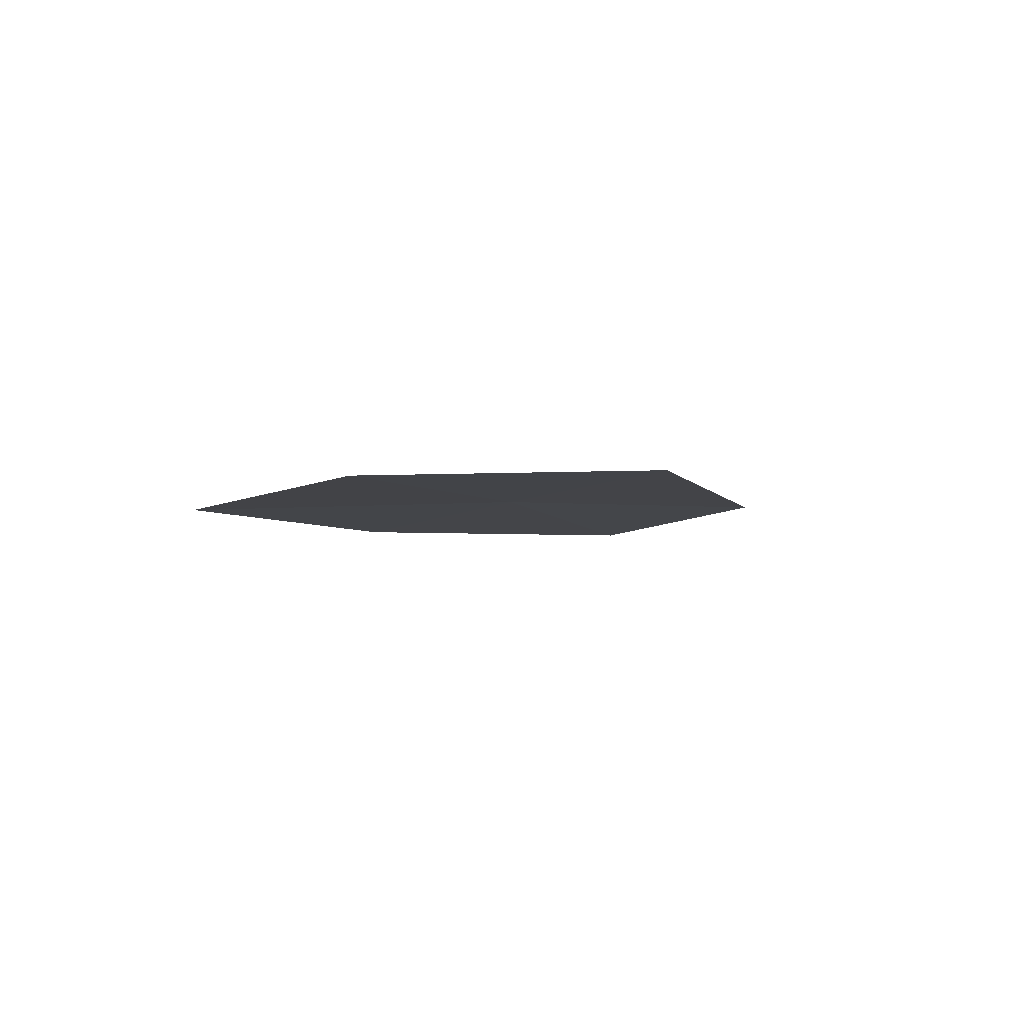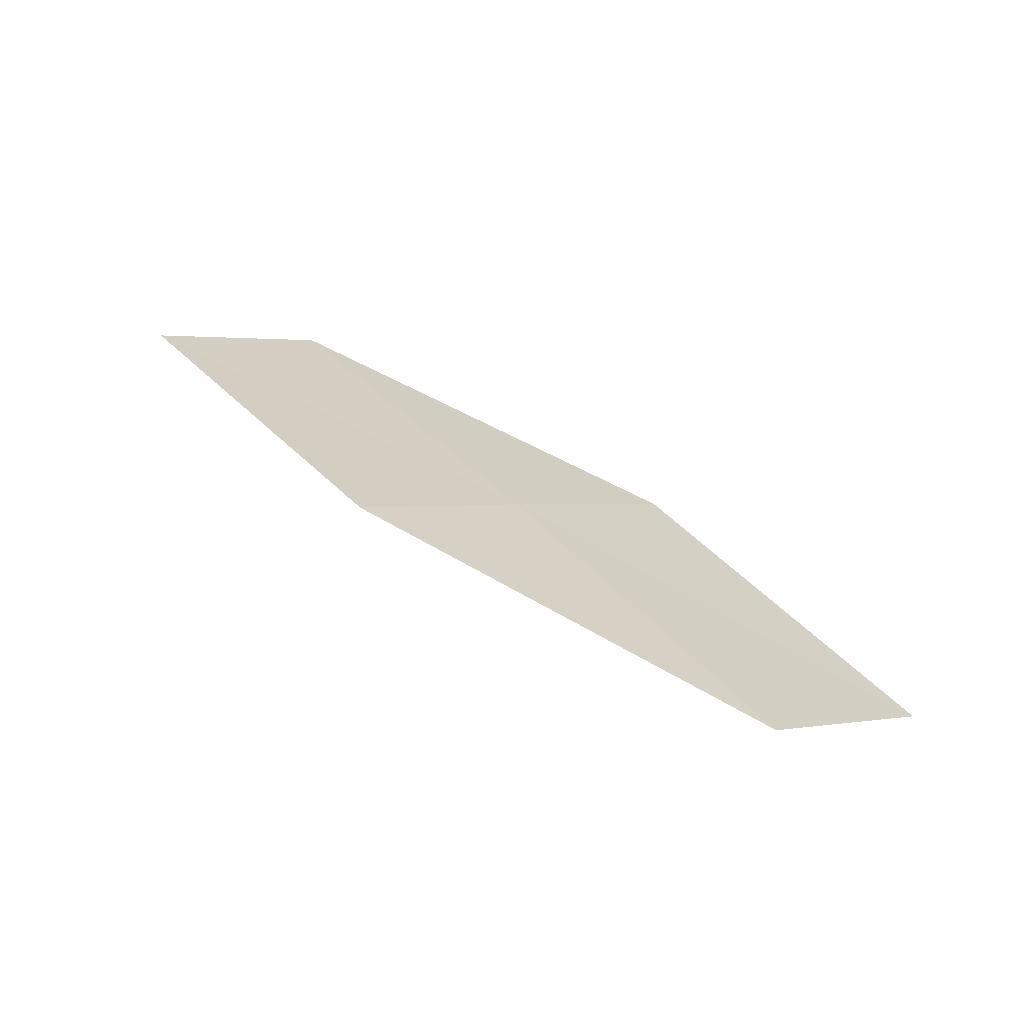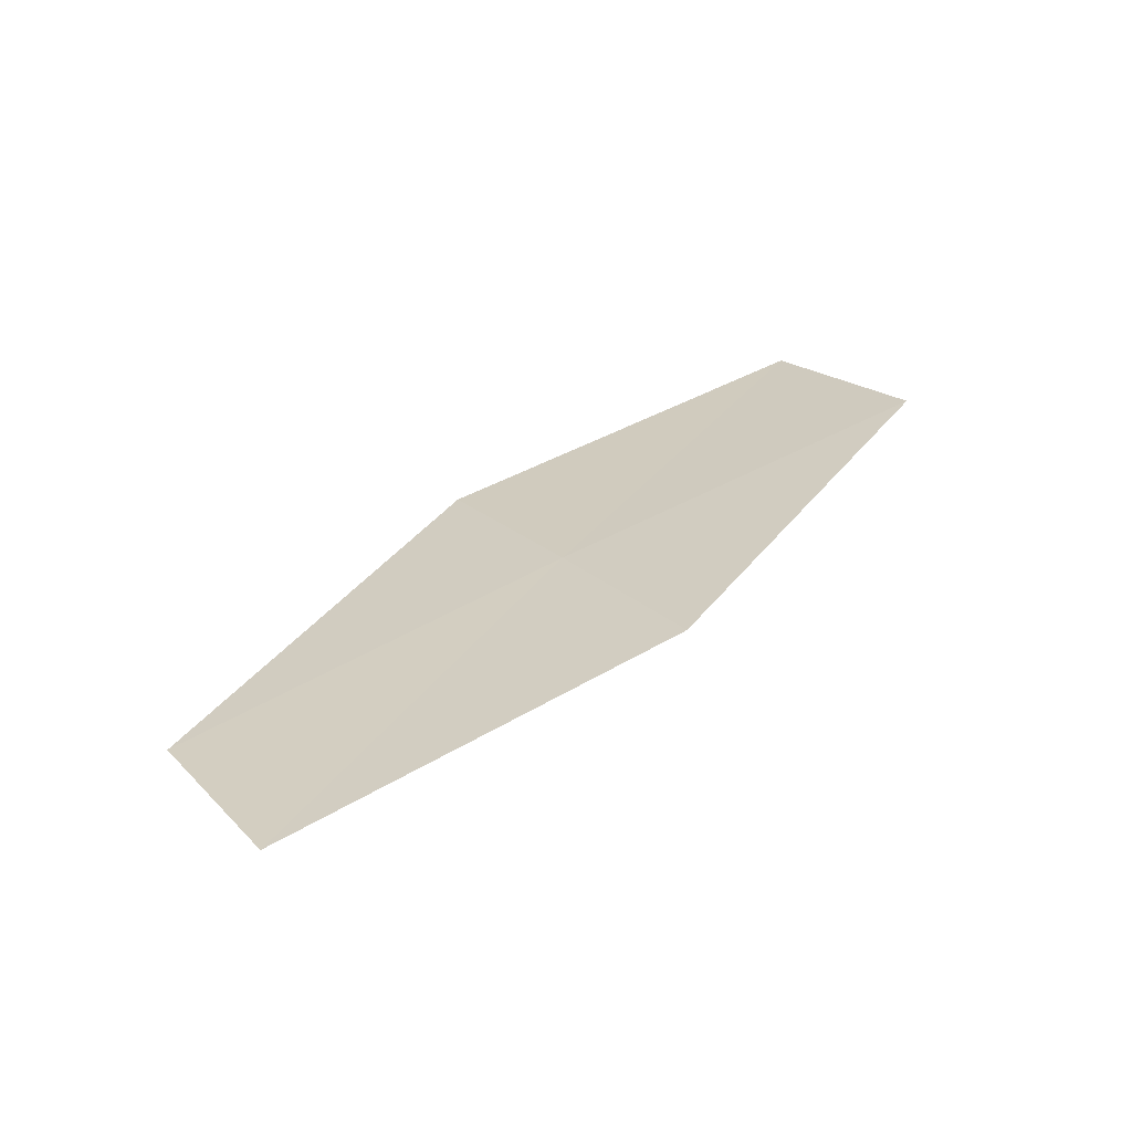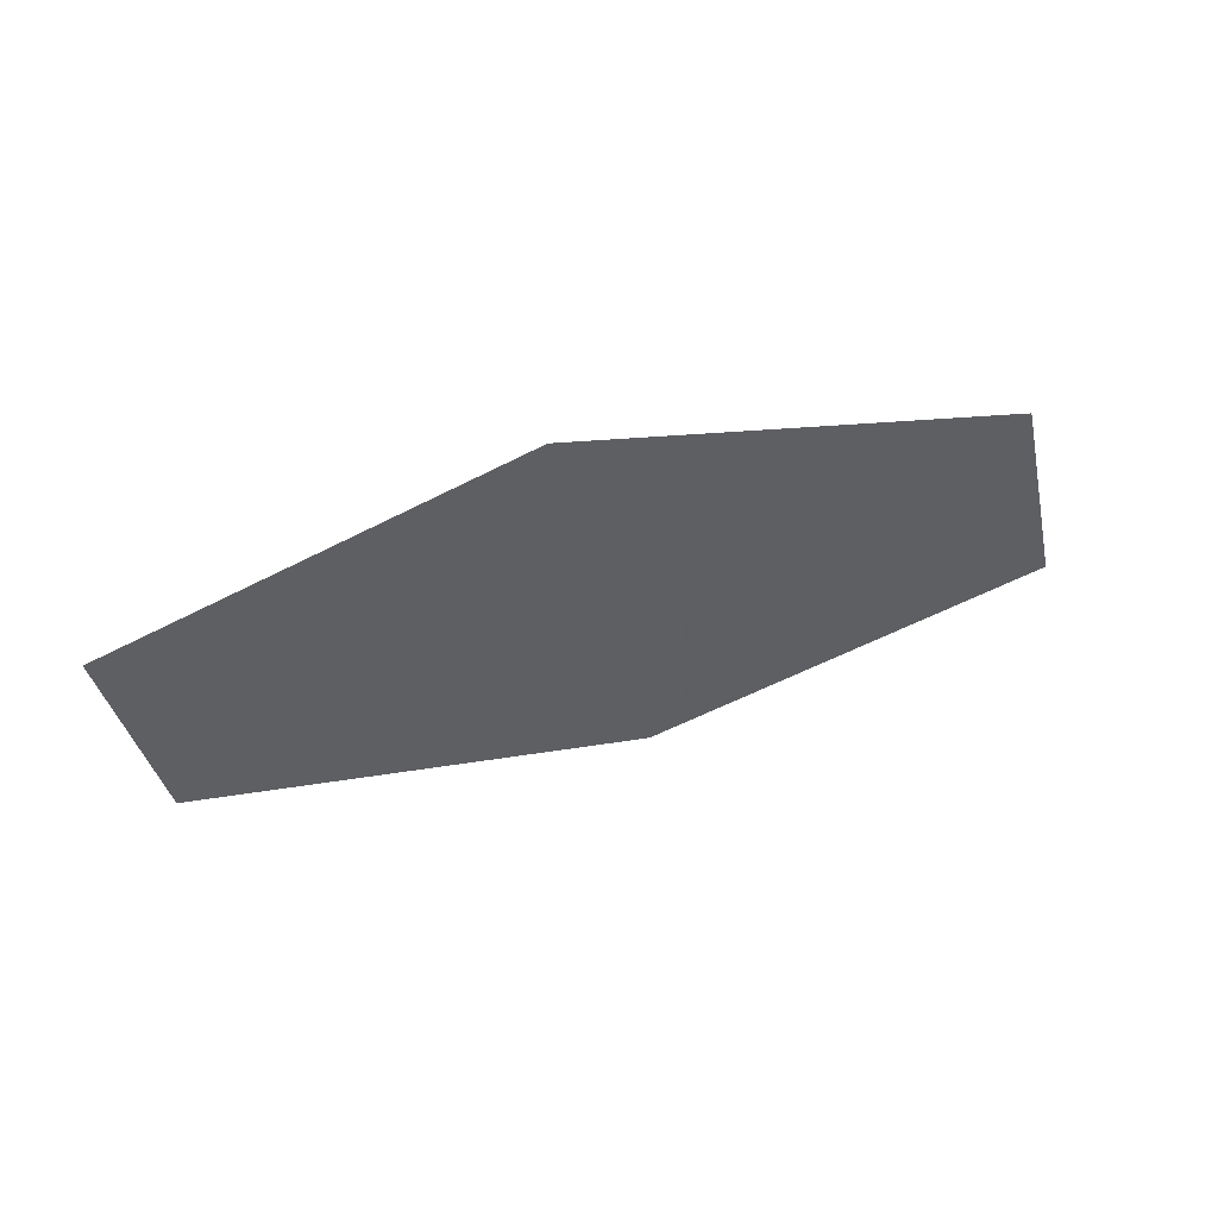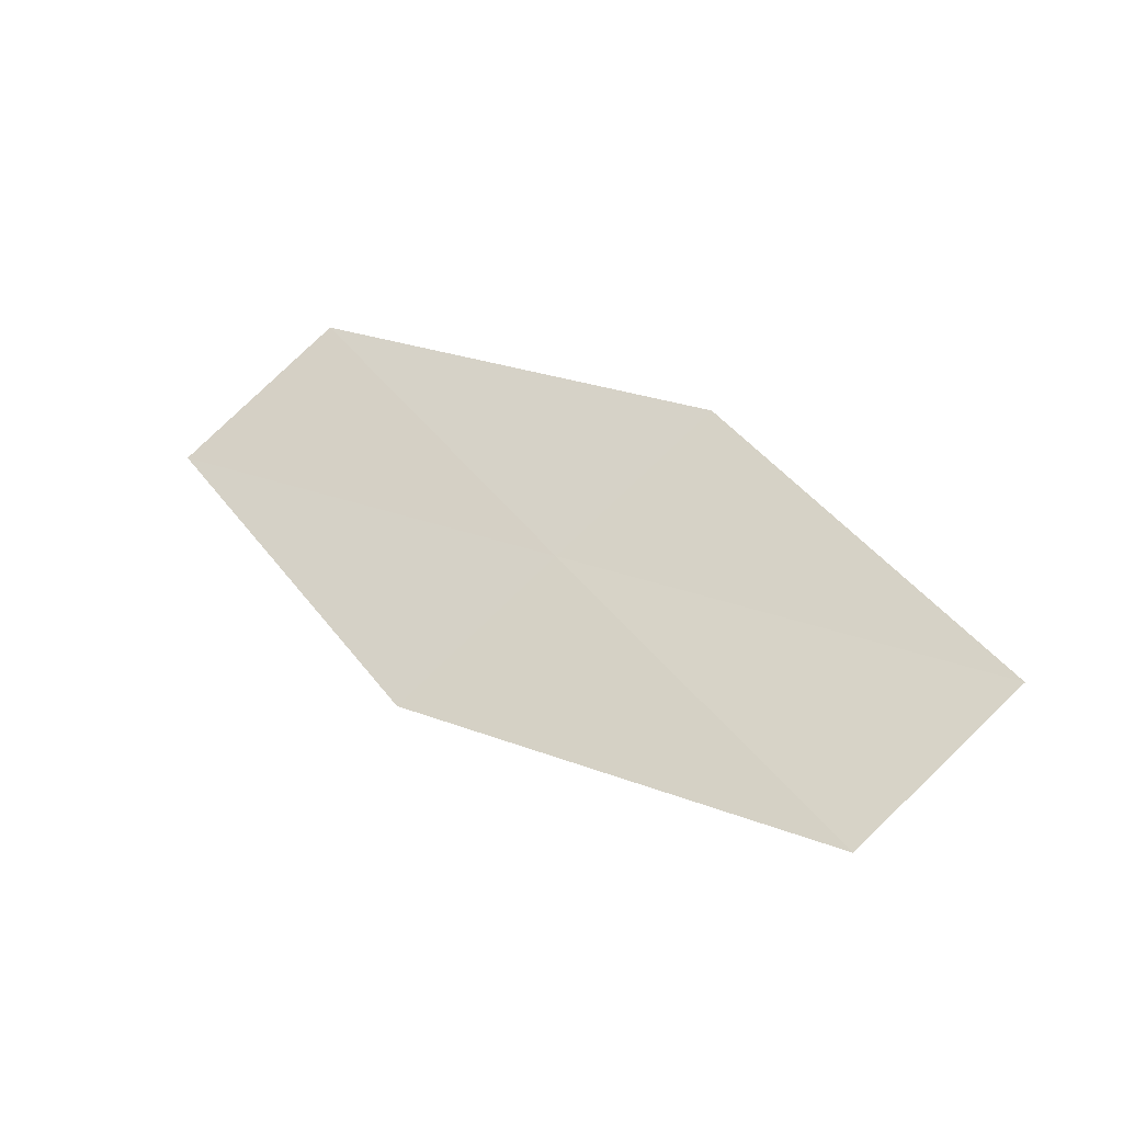
<metadata>
{"format":"obj","ext":"obj","renderer":"f3d","projection":"perspective","resolution":1024,"background":"white","views":[{"elev":-25.4,"azim":99.9,"up":"+Z"},{"elev":13.3,"azim":16.8,"up":"+Z"},{"elev":10.9,"azim":116.3,"up":"+Z"},{"elev":-48.1,"azim":160.7,"up":"+Z"},{"elev":71.0,"azim":-164.6,"up":"+Z"}]}
</metadata>
<code>
v 28.19 -28.94 15.2
v 27.69 -29.74 15.33
v 26.18 -28.68 15.92
v 29.65 -30.01 14.57
v 30.15 -29.22 14.41
v 28.69 -28.13 15.06
v 26.68 -27.86 15.8
f 1 3 2
f 1 2 4
f 1 4 5
f 1 5 6
f 1 6 7
f 1 7 3

</code>
